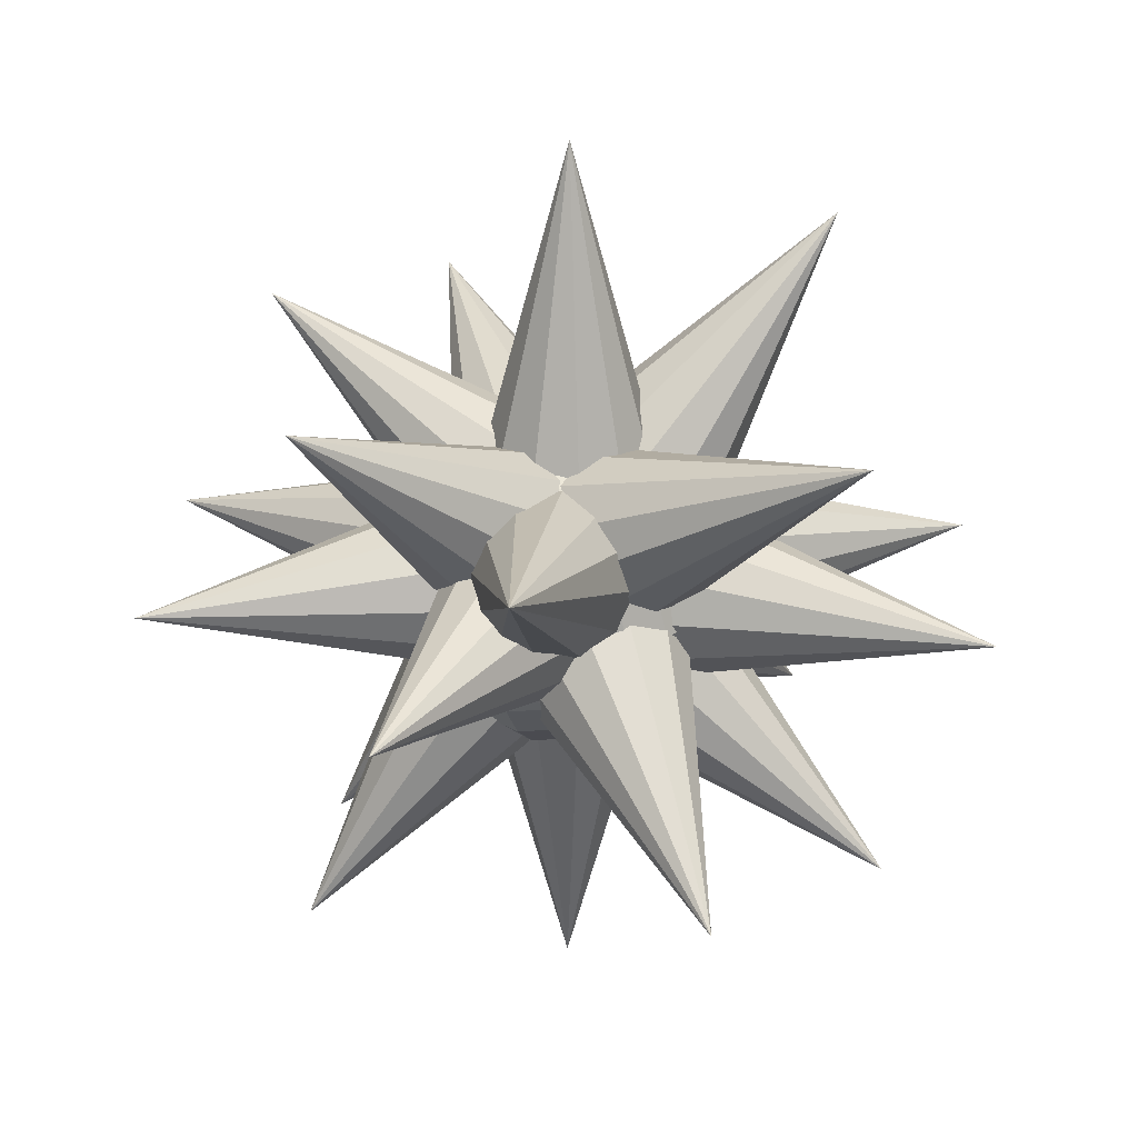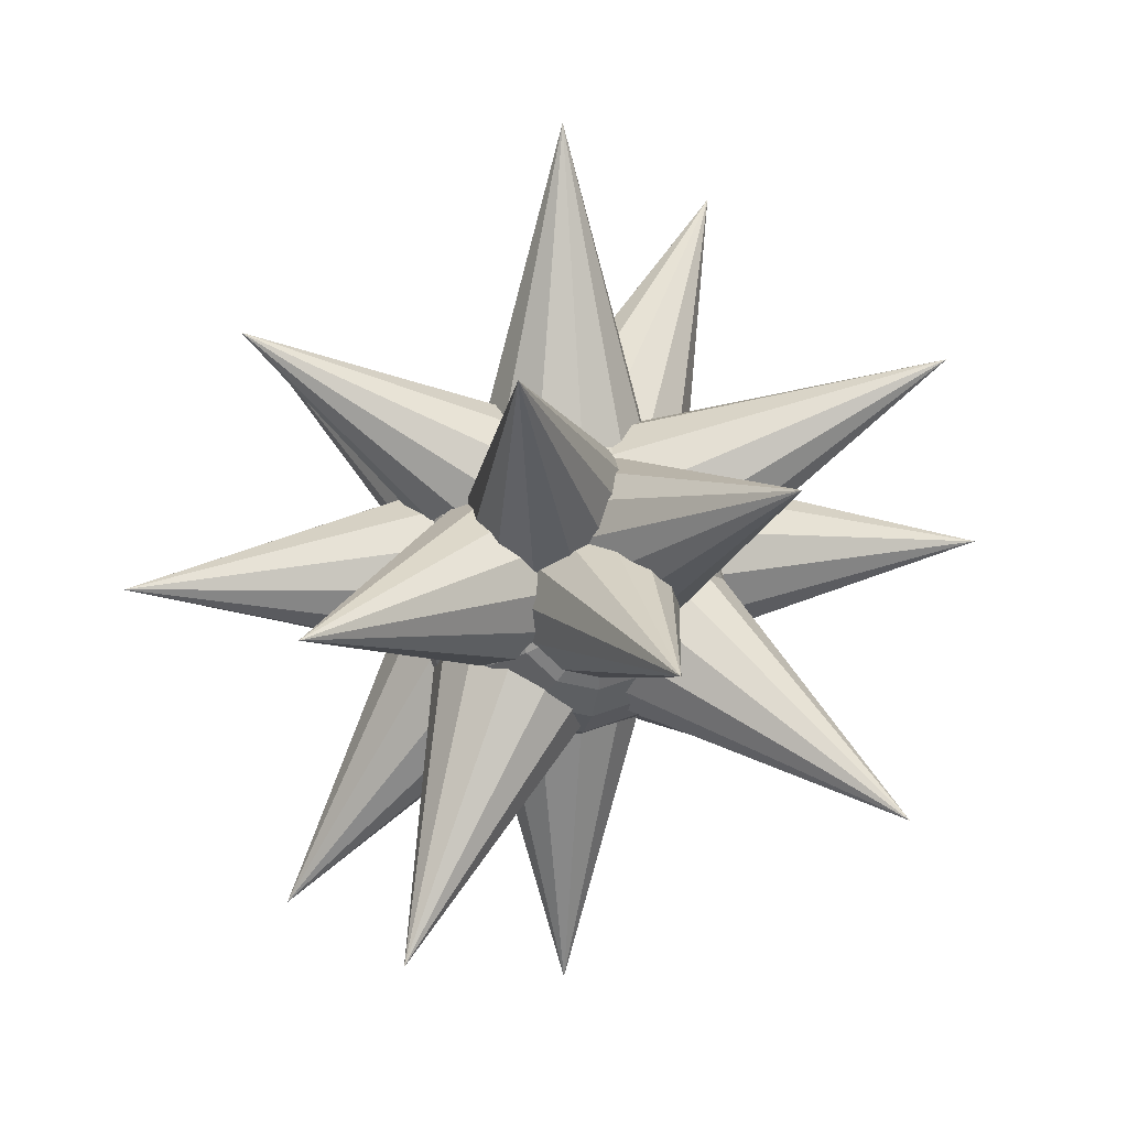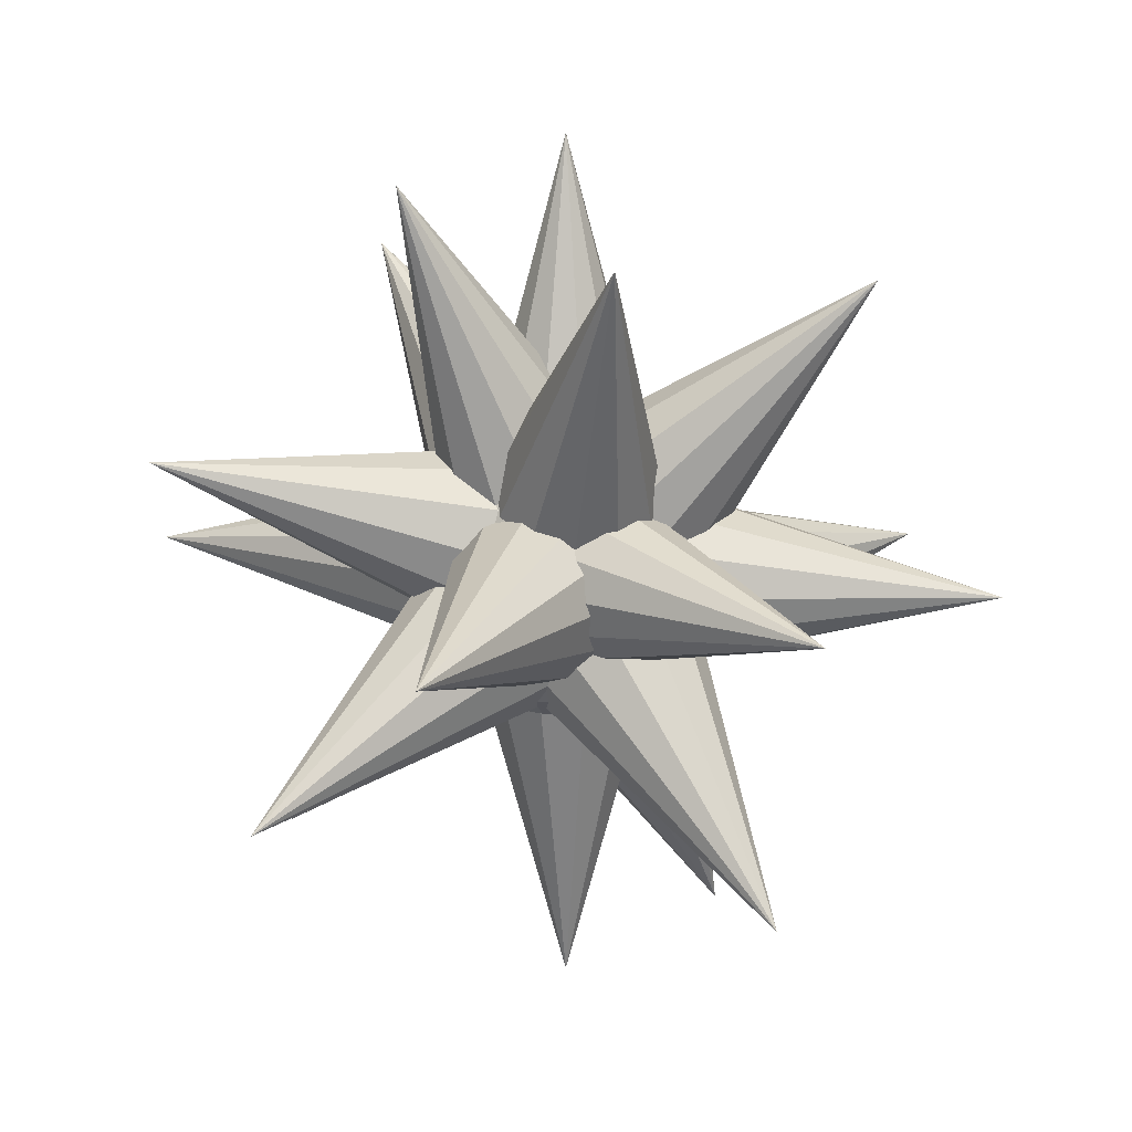
<metadata>
{"format":"obj","ext":"obj","renderer":"f3d","projection":"perspective","resolution":1024,"background":"white","views":[{"elev":24.5,"azim":-156.1,"up":"+Z"},{"elev":13.3,"azim":166.5,"up":"+Z"},{"elev":14.6,"azim":17.3,"up":"+Y"}]}
</metadata>
<code>
g default
v 0.8216 3.65 -2.368
v 0.2764 3.65 -2.913
v -0.4684 3.65 -3.113
v -1.213 3.65 -2.913
v -1.759 3.65 -2.368
v -1.958 3.65 -1.623
v -1.759 3.65 -0.8783
v -1.213 3.65 -0.333
v -0.4684 3.65 -0.1335
v 0.2764 3.65 -0.333
v 0.8216 3.65 -0.8783
v 1.021 3.65 -1.623
v 2.024 4.225 -3.062
v 0.9705 4.225 -4.115
v -0.4684 4.225 -4.501
v -1.907 4.225 -4.115
v -2.961 4.225 -3.062
v -3.346 4.225 -1.623
v -2.961 4.225 -0.1842
v -1.907 4.225 0.8691
v -0.4684 4.225 1.255
v 0.9705 4.225 0.8691
v 2.024 4.225 -0.1842
v 2.409 4.225 -1.623
v 3.056 5.139 -3.658
v 1.566 5.139 -5.148
v -0.4684 5.139 -5.693
v -2.503 5.139 -5.148
v -3.993 5.139 -3.658
v -4.538 5.139 -1.623
v -3.993 5.139 0.4118
v -2.503 5.139 1.901
v -0.4684 5.139 2.447
v 1.566 5.139 1.901
v 3.056 5.139 0.4118
v 3.601 5.139 -1.623
v 3.848 6.332 -4.115
v 2.024 6.332 -5.94
v -0.4684 6.332 -6.608
v -2.961 6.332 -5.94
v -4.785 6.332 -4.115
v -5.453 6.332 -1.623
v -4.785 6.332 0.8691
v -2.961 6.332 2.694
v -0.4684 6.332 3.361
v 2.024 6.332 2.694
v 3.848 6.332 0.8691
v 4.516 6.332 -1.623
v 4.346 7.72 -4.403
v 2.311 7.72 -6.438
v -0.4684 7.72 -7.183
v -3.248 7.72 -6.438
v -5.283 7.72 -4.403
v -6.028 7.72 -1.623
v -5.283 7.72 1.157
v -3.248 7.72 3.192
v -0.4684 7.72 3.936
v 2.311 7.72 3.192
v 4.346 7.72 1.157
v 5.091 7.72 -1.623
v 4.516 9.209 -4.501
v 2.409 9.209 -6.608
v -0.4684 9.209 -7.379
v -3.346 9.209 -6.608
v -5.453 9.209 -4.501
v -6.224 9.209 -1.623
v -5.453 9.209 1.255
v -3.346 9.209 3.361
v -0.4684 9.209 4.132
v 2.409 9.209 3.361
v 4.516 9.209 1.255
v 5.287 9.209 -1.623
v 4.346 10.7 -4.403
v 2.311 10.7 -6.438
v -0.4684 10.7 -7.183
v -3.248 10.7 -6.438
v -5.283 10.7 -4.403
v -6.028 10.7 -1.623
v -5.283 10.7 1.157
v -3.248 10.7 3.192
v -0.4684 10.7 3.936
v 2.311 10.7 3.192
v 4.346 10.7 1.157
v 5.091 10.7 -1.623
v 3.848 12.09 -4.115
v 2.024 12.09 -5.94
v -0.4684 12.09 -6.608
v -2.961 12.09 -5.94
v -4.785 12.09 -4.115
v -5.453 12.09 -1.623
v -4.785 12.09 0.8691
v -2.961 12.09 2.694
v -0.4684 12.09 3.361
v 2.024 12.09 2.694
v 3.848 12.09 0.8691
v 4.516 12.09 -1.623
v 3.056 13.28 -3.658
v 1.566 13.28 -5.148
v -0.4684 13.28 -5.693
v -2.503 13.28 -5.148
v -3.993 13.28 -3.658
v -4.538 13.28 -1.623
v -3.993 13.28 0.4118
v -2.503 13.28 1.901
v -0.4684 13.28 2.447
v 1.566 13.28 1.901
v 3.056 13.28 0.4118
v 3.601 13.28 -1.623
v 2.024 14.19 -3.062
v 0.9705 14.19 -4.115
v -0.4684 14.19 -4.501
v -1.907 14.19 -4.115
v -2.961 14.19 -3.062
v -3.346 14.19 -1.623
v -2.961 14.19 -0.1842
v -1.907 14.19 0.8691
v -0.4684 14.19 1.255
v 0.9705 14.19 0.8691
v 2.024 14.19 -0.1842
v 2.409 14.19 -1.623
v 0.8216 14.77 -2.368
v 0.2764 14.77 -2.913
v -0.4684 14.77 -3.113
v -1.213 14.77 -2.913
v -1.759 14.77 -2.368
v -1.958 14.77 -1.623
v -1.759 14.77 -0.8783
v -1.213 14.77 -0.333
v -0.4684 14.77 -0.1335
v 0.2764 14.77 -0.333
v 0.8216 14.77 -0.8783
v 1.021 14.77 -1.623
v -0.4684 3.454 -1.623
v -0.4684 14.96 -1.623
v 2.207 12.62 -2.93
v 1.052 12.62 -4.085
v -0.5265 12.62 -4.508
v -2.105 12.62 -4.085
v -3.26 12.62 -2.93
v -3.683 12.62 -1.351
v -3.26 12.62 0.2271
v -2.105 12.62 1.383
v -0.5265 12.62 1.805
v 1.052 12.62 1.383
v 2.207 12.62 0.2271
v 2.63 12.62 -1.351
v -0.5265 24.19 -1.351
v 2.207 12.62 -2.93
v 1.052 12.62 -4.085
v -0.5265 12.62 -4.508
v -2.105 12.62 -4.085
v -3.26 12.62 -2.93
v -3.683 12.62 -1.351
v -3.26 12.62 0.2271
v -2.105 12.62 1.383
v -0.5265 12.62 1.805
v 1.052 12.62 1.383
v 2.207 12.62 0.2271
v 2.63 12.62 -1.351
v -0.5265 24.19 -1.351
v 3.363 6.195 -2.93
v 3.345 7.35 -4.085
v 3.32 8.929 -4.508
v 3.295 10.51 -4.085
v 3.277 11.66 -2.93
v 3.27 12.08 -1.351
v 3.277 11.66 0.2271
v 3.295 10.51 1.383
v 3.32 8.929 1.805
v 3.345 7.35 1.383
v 3.363 6.195 0.2271
v 3.37 5.772 -1.351
v 14.89 9.112 -1.351
v -4.342 11.66 -2.93
v -4.342 10.51 -4.085
v -4.342 8.929 -4.508
v -4.342 7.35 -4.085
v -4.342 6.195 -2.93
v -4.342 5.772 -1.351
v -4.342 6.195 0.2271
v -4.342 7.35 1.383
v -4.342 8.929 1.805
v -4.342 10.51 1.383
v -4.342 11.66 0.2271
v -4.342 12.09 -1.351
v -15.92 8.929 -1.351
v 2.207 5.436 0.2271
v 1.052 5.436 1.383
v -0.5265 5.436 1.805
v -2.105 5.436 1.383
v -3.26 5.436 0.2271
v -3.683 5.436 -1.351
v -3.26 5.436 -2.93
v -2.105 5.436 -4.085
v -0.5265 5.436 -4.508
v 1.052 5.436 -4.085
v 2.207 5.436 -2.93
v 2.63 5.436 -1.351
v -0.5265 -6.139 -1.351
v -2.065 6.195 -5.201
v -3.221 7.35 -5.183
v -3.644 8.929 -5.158
v -3.221 10.51 -5.133
v -2.065 11.66 -5.115
v -0.4868 12.08 -5.108
v 1.092 11.66 -5.115
v 2.247 10.51 -5.133
v 2.67 8.929 -5.158
v 2.247 7.35 -5.183
v 1.092 6.195 -5.201
v -0.4868 5.772 -5.208
v -0.4868 9.112 -16.73
v -2.065 11.66 2.504
v -3.221 10.51 2.504
v -3.644 8.929 2.504
v -3.221 7.35 2.504
v -2.065 6.195 2.504
v -0.4868 5.772 2.504
v 1.092 6.195 2.504
v 2.247 7.35 2.504
v 2.67 8.929 2.504
v 2.247 10.51 2.504
v 1.092 11.66 2.504
v -0.4868 12.09 2.504
v -0.4868 8.929 14.08
v 0.1592 12.11 2.324
v -0.4742 10.96 3.291
v -0.7061 9.38 3.644
v -0.4742 7.802 3.291
v 0.1592 6.647 2.324
v 1.025 6.224 1.004
v 1.89 6.647 -0.3157
v 2.523 7.802 -1.282
v 2.755 9.38 -1.636
v 2.523 10.96 -1.282
v 1.89 12.11 -0.3157
v 1.025 12.54 1.004
v 10.71 9.38 7.351
v -3.886 6.175 -2.609
v -4.558 7.315 -1.651
v -4.805 8.888 -1.283
v -4.558 10.47 -1.601
v -3.886 11.64 -2.522
v -2.966 12.08 -3.799
v -2.047 11.68 -5.088
v -1.374 10.54 -6.046
v -1.128 8.969 -6.414
v -1.374 7.386 -6.096
v -2.047 6.215 -5.175
v -2.966 5.772 -3.898
v -12.38 9.035 -10.59
v -4.062 5.774 -0.3417
v -2.77 4.801 -0.1118
v -1.326 4.509 0.5951
v -0.1169 4.978 1.59
v 0.533 6.081 2.605
v 0.4497 7.522 3.37
v -0.3445 8.916 3.679
v -1.637 9.89 3.449
v -3.081 10.18 2.742
v -4.29 9.713 1.748
v -4.94 8.61 0.7319
v -4.856 7.169 -0.03281
v -7.588 2.302 10.59
v 2.223 5.032 0.07824
v 0.7097 4.48 0.3521
v -0.8203 4.23 -0.1642
v -1.957 4.348 -1.332
v -2.395 4.803 -2.839
v -2.018 5.473 -4.281
v -0.927 6.179 -5.272
v 0.5866 6.73 -5.546
v 2.117 6.98 -5.029
v 3.253 6.862 -3.861
v 3.692 6.407 -2.354
v 3.315 5.737 -0.9124
v 3.712 -4.803 -6.632
v 4.117 9.437 -3.332
v 3.459 8.327 -4.334
v 2.238 7.847 -5.309
v 0.7827 8.128 -5.997
v -0.5179 9.094 -6.212
v -1.315 10.48 -5.898
v -1.395 11.93 -5.139
v -0.7372 13.04 -4.137
v 0.4832 13.52 -3.162
v 1.939 13.24 -2.474
v 3.239 12.27 -2.259
v 4.037 10.88 -2.573
v 6.591 15.72 -13.25
v -4.514 11.65 -0.2482
v -4.08 11.21 1.265
v -2.95 11.11 2.442
v -1.427 11.39 2.966
v 0.08165 11.95 2.699
v 1.171 12.67 1.711
v 1.55 13.33 0.2663
v 1.117 13.77 -1.247
v -0.01329 13.86 -2.423
v -1.537 13.59 -2.948
v -3.045 13.02 -2.681
v -4.135 12.31 -1.692
v -4.699 22.89 3.946
v -1.335 4.514 -3.172
v -1.037 4.103 -1.619
v -1.335 4.292 -0.02321
v -2.148 5.03 1.187
v -3.258 6.119 1.688
v -4.369 7.267 1.345
v -5.182 8.168 0.2501
v -5.479 8.579 -1.303
v -5.182 8.39 -2.899
v -4.369 7.652 -4.109
v -3.258 6.563 -4.61
v -2.148 5.414 -4.267
v -11.48 -1.783 -2.034
v -0.2563 6.242 2.835
v -0.6821 5.104 1.743
v -0.4426 4.36 0.3074
v 0.398 4.21 -1.086
v 1.614 4.694 -2.064
v 2.881 5.682 -2.365
v 3.858 6.909 -1.908
v 4.283 8.048 -0.8151
v 4.044 8.791 0.62
v 3.203 8.942 2.013
v 1.987 8.458 2.991
v 0.7206 7.47 3.292
v 8.917 -0.9899 5.573
v 2.217 11.53 2.069
v 3.314 10.42 1.568
v 4.11 9.669 0.3562
v 4.389 9.463 -1.24
v 4.079 9.861 -2.795
v 3.261 10.76 -3.89
v 2.155 11.91 -4.232
v 1.058 13.01 -3.731
v 0.2627 13.77 -2.519
v -0.01713 13.97 -0.9228
v 0.2934 13.58 0.6313
v 1.111 12.68 1.726
v 10.47 19.79 -0.6712
v -3.028 9.639 -5.534
v -4.255 9.167 -4.564
v -5.111 9.333 -3.182
v -5.366 10.09 -1.758
v -4.951 11.24 -0.6742
v -3.979 12.48 -0.2201
v -2.708 13.46 -0.5179
v -1.481 13.93 -1.488
v -0.6248 13.76 -2.87
v -0.37 13 -4.294
v -0.7846 11.85 -5.378
v -1.757 10.62 -5.832
v -9.921 19.06 -8.298
v 0.7077 6.705 -5.541
v 1.4 5.673 -4.479
v 1.294 4.727 -3.151
v 0.4191 4.122 -1.911
v -0.991 4.019 -1.092
v -2.558 4.445 -0.9127
v -3.863 5.287 -1.422
v -4.555 6.319 -2.483
v -4.449 7.265 -3.812
v -3.574 7.87 -5.052
v -2.164 7.973 -5.871
v -0.5967 7.547 -6.05
v -4.767 -2.949 -10.1
v 3.086 4.887 -3.717
v 1.808 4.764 -4.729
v 0.6453 5.472 -5.632
v -0.09176 6.822 -6.185
v -0.2054 8.451 -6.239
v 0.3347 9.923 -5.78
v 1.384 10.84 -4.931
v 2.661 10.97 -3.919
v 3.824 10.26 -3.016
v 4.561 8.909 -2.463
v 4.675 7.28 -2.409
v 4.135 5.807 -2.868
v 9.409 8.064 -13.41
v 1.132 9.973 3.314
v 2.537 10.06 2.484
v 3.405 10.65 1.23
v 3.504 11.57 -0.1126
v 2.807 12.59 -1.184
v 1.501 13.43 -1.697
v -0.06471 13.86 -1.515
v -1.47 13.77 -0.685
v -2.338 13.19 0.5692
v -2.437 12.26 1.912
v -1.739 11.24 2.983
v -0.433 10.4 3.496
v 3.78 20.95 7.369
v -4.542 10.51 -1.912
v -4.714 8.98 -1.354
v -4.438 7.855 -0.201
v -3.787 7.432 1.237
v -2.937 7.826 2.576
v -2.114 8.93 3.456
v -1.54 10.45 3.642
v -1.367 11.97 3.084
v -1.643 13.1 1.932
v -2.294 13.52 0.4933
v -3.145 13.13 -0.8453
v -3.967 12.02 -1.726
v -12.85 13.53 6.199
g pSphere2
f 1 2 14 13
f 2 3 15 14
f 3 4 16 15
f 4 5 17 16
f 5 6 18 17
f 6 7 19 18
f 7 8 20 19
f 8 9 21 20
f 9 10 22 21
f 10 11 23 22
f 11 12 24 23
f 12 1 13 24
f 13 14 26 25
f 14 15 27 26
f 15 16 28 27
f 16 17 29 28
f 17 18 30 29
f 18 19 31 30
f 19 20 32 31
f 20 21 33 32
f 21 22 34 33
f 22 23 35 34
f 23 24 36 35
f 24 13 25 36
f 25 26 38 37
f 26 27 39 38
f 27 28 40 39
f 28 29 41 40
f 29 30 42 41
f 30 31 43 42
f 31 32 44 43
f 32 33 45 44
f 33 34 46 45
f 34 35 47 46
f 35 36 48 47
f 36 25 37 48
f 37 38 50 49
f 38 39 51 50
f 39 40 52 51
f 40 41 53 52
f 41 42 54 53
f 42 43 55 54
f 43 44 56 55
f 44 45 57 56
f 45 46 58 57
f 46 47 59 58
f 47 48 60 59
f 48 37 49 60
f 49 50 62 61
f 50 51 63 62
f 51 52 64 63
f 52 53 65 64
f 53 54 66 65
f 54 55 67 66
f 55 56 68 67
f 56 57 69 68
f 57 58 70 69
f 58 59 71 70
f 59 60 72 71
f 60 49 61 72
f 61 62 74 73
f 62 63 75 74
f 63 64 76 75
f 64 65 77 76
f 65 66 78 77
f 66 67 79 78
f 67 68 80 79
f 68 69 81 80
f 69 70 82 81
f 70 71 83 82
f 71 72 84 83
f 72 61 73 84
f 73 74 86 85
f 74 75 87 86
f 75 76 88 87
f 76 77 89 88
f 77 78 90 89
f 78 79 91 90
f 79 80 92 91
f 80 81 93 92
f 81 82 94 93
f 82 83 95 94
f 83 84 96 95
f 84 73 85 96
f 85 86 98 97
f 86 87 99 98
f 87 88 100 99
f 88 89 101 100
f 89 90 102 101
f 90 91 103 102
f 91 92 104 103
f 92 93 105 104
f 93 94 106 105
f 94 95 107 106
f 95 96 108 107
f 96 85 97 108
f 97 98 110 109
f 98 99 111 110
f 99 100 112 111
f 100 101 113 112
f 101 102 114 113
f 102 103 115 114
f 103 104 116 115
f 104 105 117 116
f 105 106 118 117
f 106 107 119 118
f 107 108 120 119
f 108 97 109 120
f 109 110 122 121
f 110 111 123 122
f 111 112 124 123
f 112 113 125 124
f 113 114 126 125
f 114 115 127 126
f 115 116 128 127
f 116 117 129 128
f 117 118 130 129
f 118 119 131 130
f 119 120 132 131
f 120 109 121 132
f 2 1 133
f 3 2 133
f 4 3 133
f 5 4 133
f 6 5 133
f 7 6 133
f 8 7 133
f 9 8 133
f 10 9 133
f 11 10 133
f 12 11 133
f 1 12 133
f 121 122 134
f 122 123 134
f 123 124 134
f 124 125 134
f 125 126 134
f 126 127 134
f 127 128 134
f 128 129 134
f 129 130 134
f 130 131 134
f 131 132 134
f 132 121 134
f 135 146 145 144 143 142 141 140 139 138 137 136
f 135 136 147
f 136 137 147
f 137 138 147
f 138 139 147
f 139 140 147
f 140 141 147
f 141 142 147
f 142 143 147
f 143 144 147
f 144 145 147
f 145 146 147
f 146 135 147
f 148 159 158 157 156 155 154 153 152 151 150 149
f 148 149 160
f 149 150 160
f 150 151 160
f 151 152 160
f 152 153 160
f 153 154 160
f 154 155 160
f 155 156 160
f 156 157 160
f 157 158 160
f 158 159 160
f 159 148 160
f 161 172 171 170 169 168 167 166 165 164 163 162
f 161 162 173
f 162 163 173
f 163 164 173
f 164 165 173
f 165 166 173
f 166 167 173
f 167 168 173
f 168 169 173
f 169 170 173
f 170 171 173
f 171 172 173
f 172 161 173
f 174 185 184 183 182 181 180 179 178 177 176 175
f 174 175 186
f 175 176 186
f 176 177 186
f 177 178 186
f 178 179 186
f 179 180 186
f 180 181 186
f 181 182 186
f 182 183 186
f 183 184 186
f 184 185 186
f 185 174 186
f 187 198 197 196 195 194 193 192 191 190 189 188
f 187 188 199
f 188 189 199
f 189 190 199
f 190 191 199
f 191 192 199
f 192 193 199
f 193 194 199
f 194 195 199
f 195 196 199
f 196 197 199
f 197 198 199
f 198 187 199
f 200 211 210 209 208 207 206 205 204 203 202 201
f 200 201 212
f 201 202 212
f 202 203 212
f 203 204 212
f 204 205 212
f 205 206 212
f 206 207 212
f 207 208 212
f 208 209 212
f 209 210 212
f 210 211 212
f 211 200 212
f 213 224 223 222 221 220 219 218 217 216 215 214
f 213 214 225
f 214 215 225
f 215 216 225
f 216 217 225
f 217 218 225
f 218 219 225
f 219 220 225
f 220 221 225
f 221 222 225
f 222 223 225
f 223 224 225
f 224 213 225
f 226 237 236 235 234 233 232 231 230 229 228 227
f 226 227 238
f 227 228 238
f 228 229 238
f 229 230 238
f 230 231 238
f 231 232 238
f 232 233 238
f 233 234 238
f 234 235 238
f 235 236 238
f 236 237 238
f 237 226 238
f 239 250 249 248 247 246 245 244 243 242 241 240
f 239 240 251
f 240 241 251
f 241 242 251
f 242 243 251
f 243 244 251
f 244 245 251
f 245 246 251
f 246 247 251
f 247 248 251
f 248 249 251
f 249 250 251
f 250 239 251
f 252 263 262 261 260 259 258 257 256 255 254 253
f 252 253 264
f 253 254 264
f 254 255 264
f 255 256 264
f 256 257 264
f 257 258 264
f 258 259 264
f 259 260 264
f 260 261 264
f 261 262 264
f 262 263 264
f 263 252 264
f 265 276 275 274 273 272 271 270 269 268 267 266
f 265 266 277
f 266 267 277
f 267 268 277
f 268 269 277
f 269 270 277
f 270 271 277
f 271 272 277
f 272 273 277
f 273 274 277
f 274 275 277
f 275 276 277
f 276 265 277
f 278 289 288 287 286 285 284 283 282 281 280 279
f 278 279 290
f 279 280 290
f 280 281 290
f 281 282 290
f 282 283 290
f 283 284 290
f 284 285 290
f 285 286 290
f 286 287 290
f 287 288 290
f 288 289 290
f 289 278 290
f 291 302 301 300 299 298 297 296 295 294 293 292
f 291 292 303
f 292 293 303
f 293 294 303
f 294 295 303
f 295 296 303
f 296 297 303
f 297 298 303
f 298 299 303
f 299 300 303
f 300 301 303
f 301 302 303
f 302 291 303
f 304 315 314 313 312 311 310 309 308 307 306 305
f 304 305 316
f 305 306 316
f 306 307 316
f 307 308 316
f 308 309 316
f 309 310 316
f 310 311 316
f 311 312 316
f 312 313 316
f 313 314 316
f 314 315 316
f 315 304 316
f 317 328 327 326 325 324 323 322 321 320 319 318
f 317 318 329
f 318 319 329
f 319 320 329
f 320 321 329
f 321 322 329
f 322 323 329
f 323 324 329
f 324 325 329
f 325 326 329
f 326 327 329
f 327 328 329
f 328 317 329
f 330 341 340 339 338 337 336 335 334 333 332 331
f 330 331 342
f 331 332 342
f 332 333 342
f 333 334 342
f 334 335 342
f 335 336 342
f 336 337 342
f 337 338 342
f 338 339 342
f 339 340 342
f 340 341 342
f 341 330 342
f 343 354 353 352 351 350 349 348 347 346 345 344
f 343 344 355
f 344 345 355
f 345 346 355
f 346 347 355
f 347 348 355
f 348 349 355
f 349 350 355
f 350 351 355
f 351 352 355
f 352 353 355
f 353 354 355
f 354 343 355
f 356 367 366 365 364 363 362 361 360 359 358 357
f 356 357 368
f 357 358 368
f 358 359 368
f 359 360 368
f 360 361 368
f 361 362 368
f 362 363 368
f 363 364 368
f 364 365 368
f 365 366 368
f 366 367 368
f 367 356 368
f 369 380 379 378 377 376 375 374 373 372 371 370
f 369 370 381
f 370 371 381
f 371 372 381
f 372 373 381
f 373 374 381
f 374 375 381
f 375 376 381
f 376 377 381
f 377 378 381
f 378 379 381
f 379 380 381
f 380 369 381
f 382 393 392 391 390 389 388 387 386 385 384 383
f 382 383 394
f 383 384 394
f 384 385 394
f 385 386 394
f 386 387 394
f 387 388 394
f 388 389 394
f 389 390 394
f 390 391 394
f 391 392 394
f 392 393 394
f 393 382 394
f 395 406 405 404 403 402 401 400 399 398 397 396
f 395 396 407
f 396 397 407
f 397 398 407
f 398 399 407
f 399 400 407
f 400 401 407
f 401 402 407
f 402 403 407
f 403 404 407
f 404 405 407
f 405 406 407
f 406 395 407

</code>
